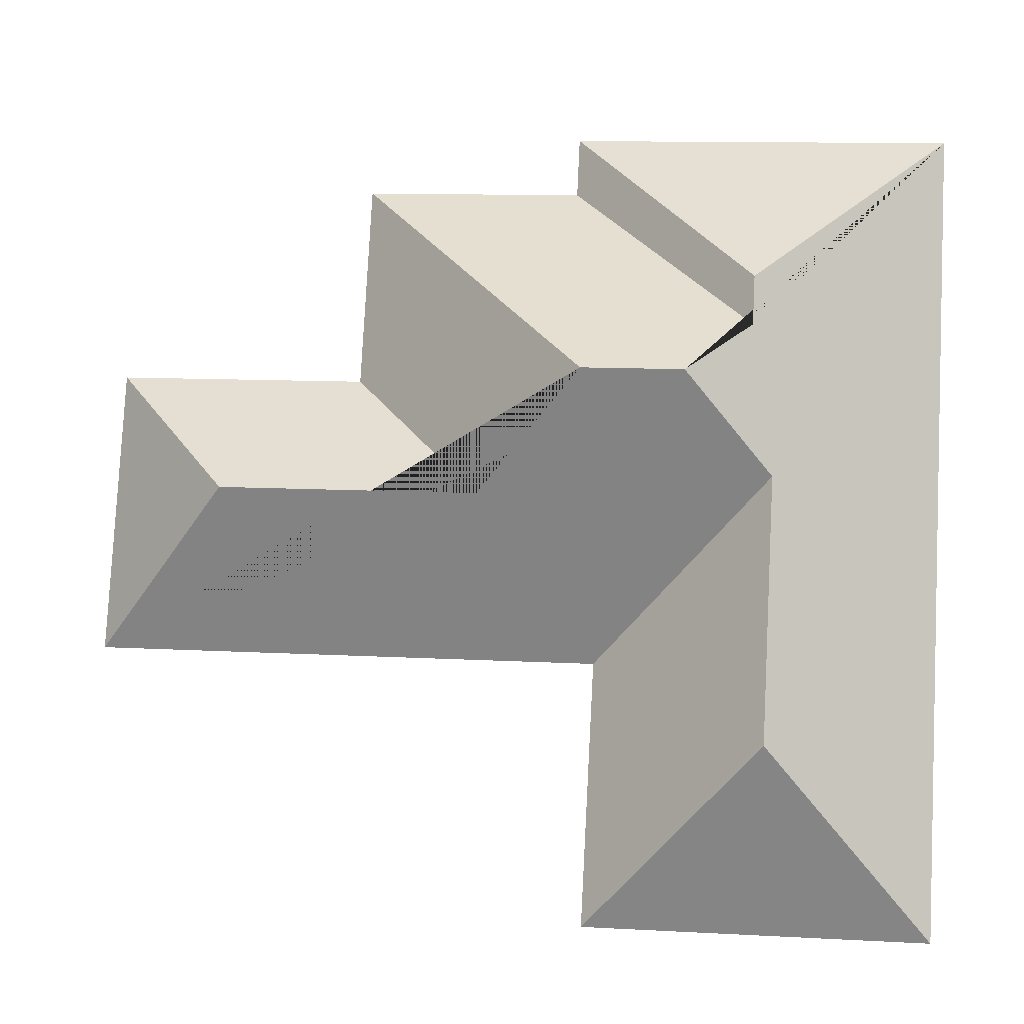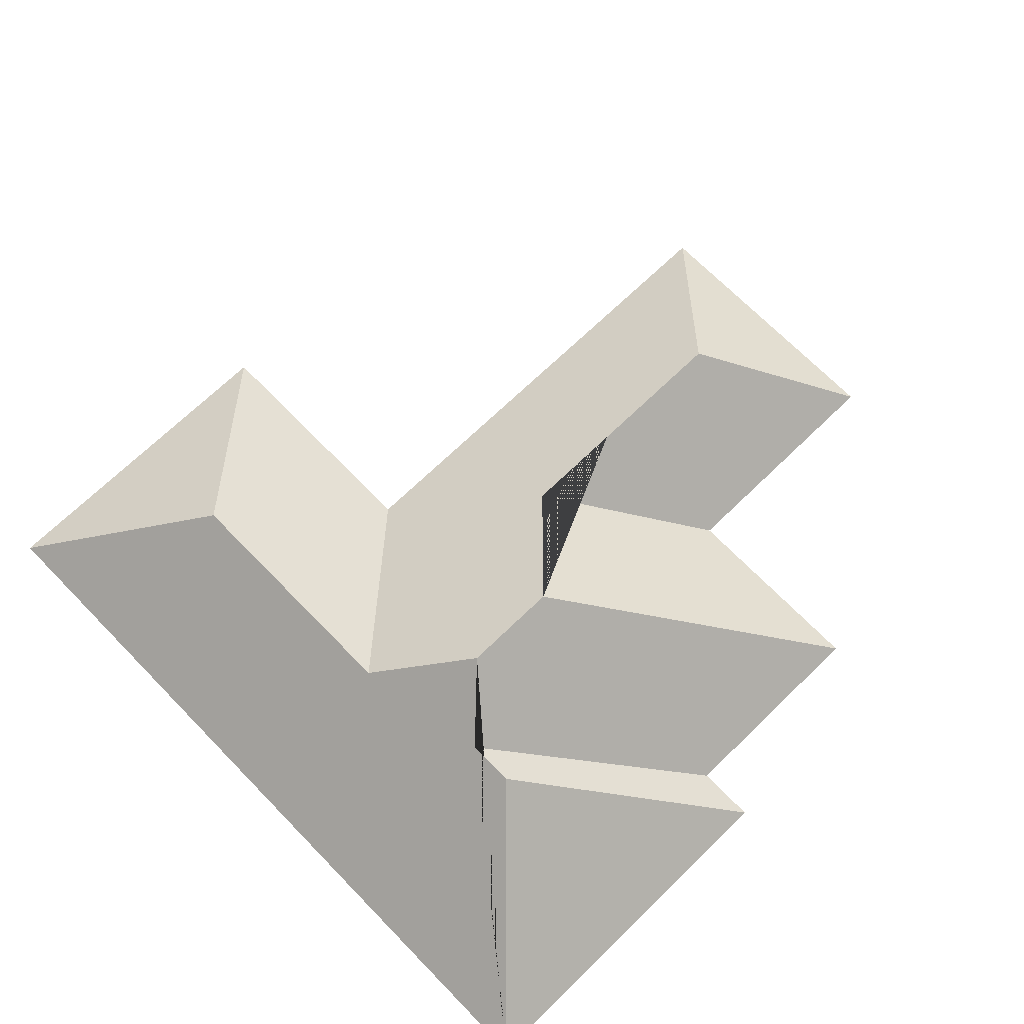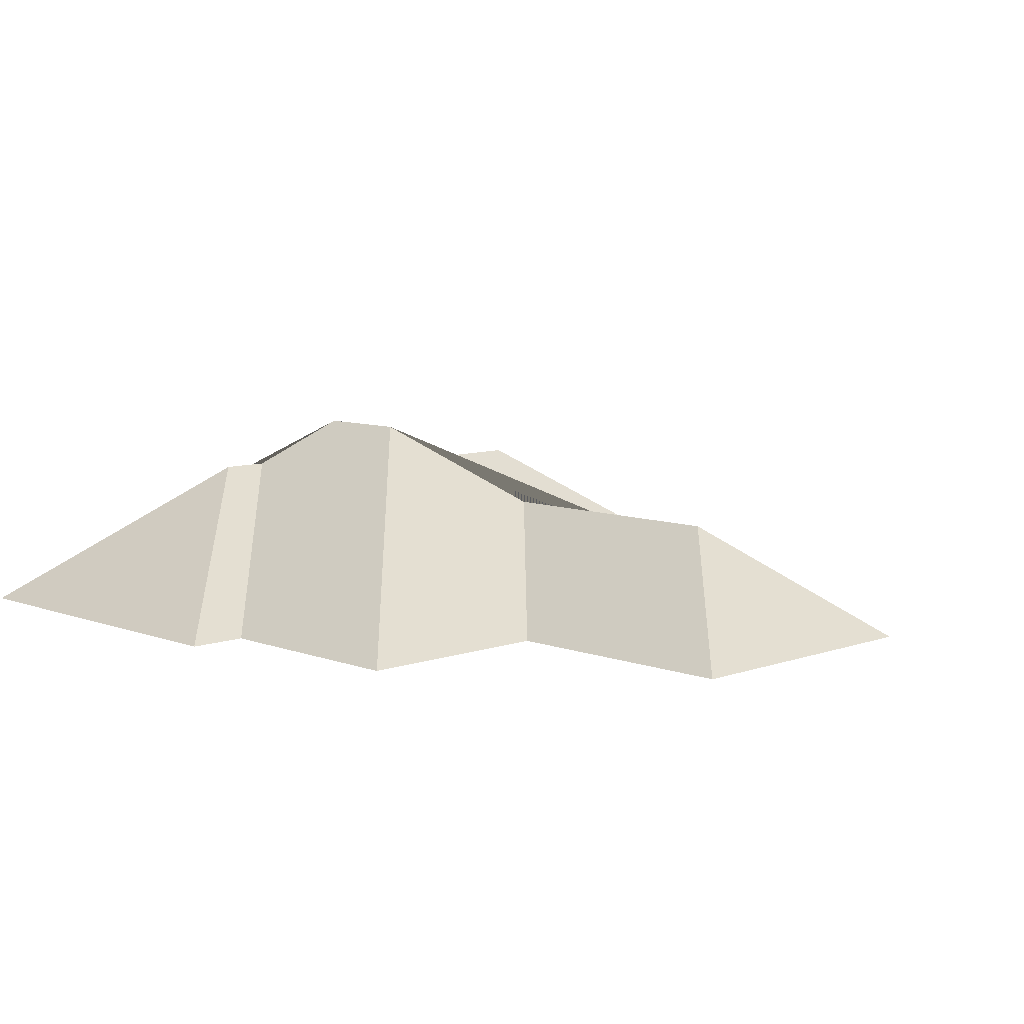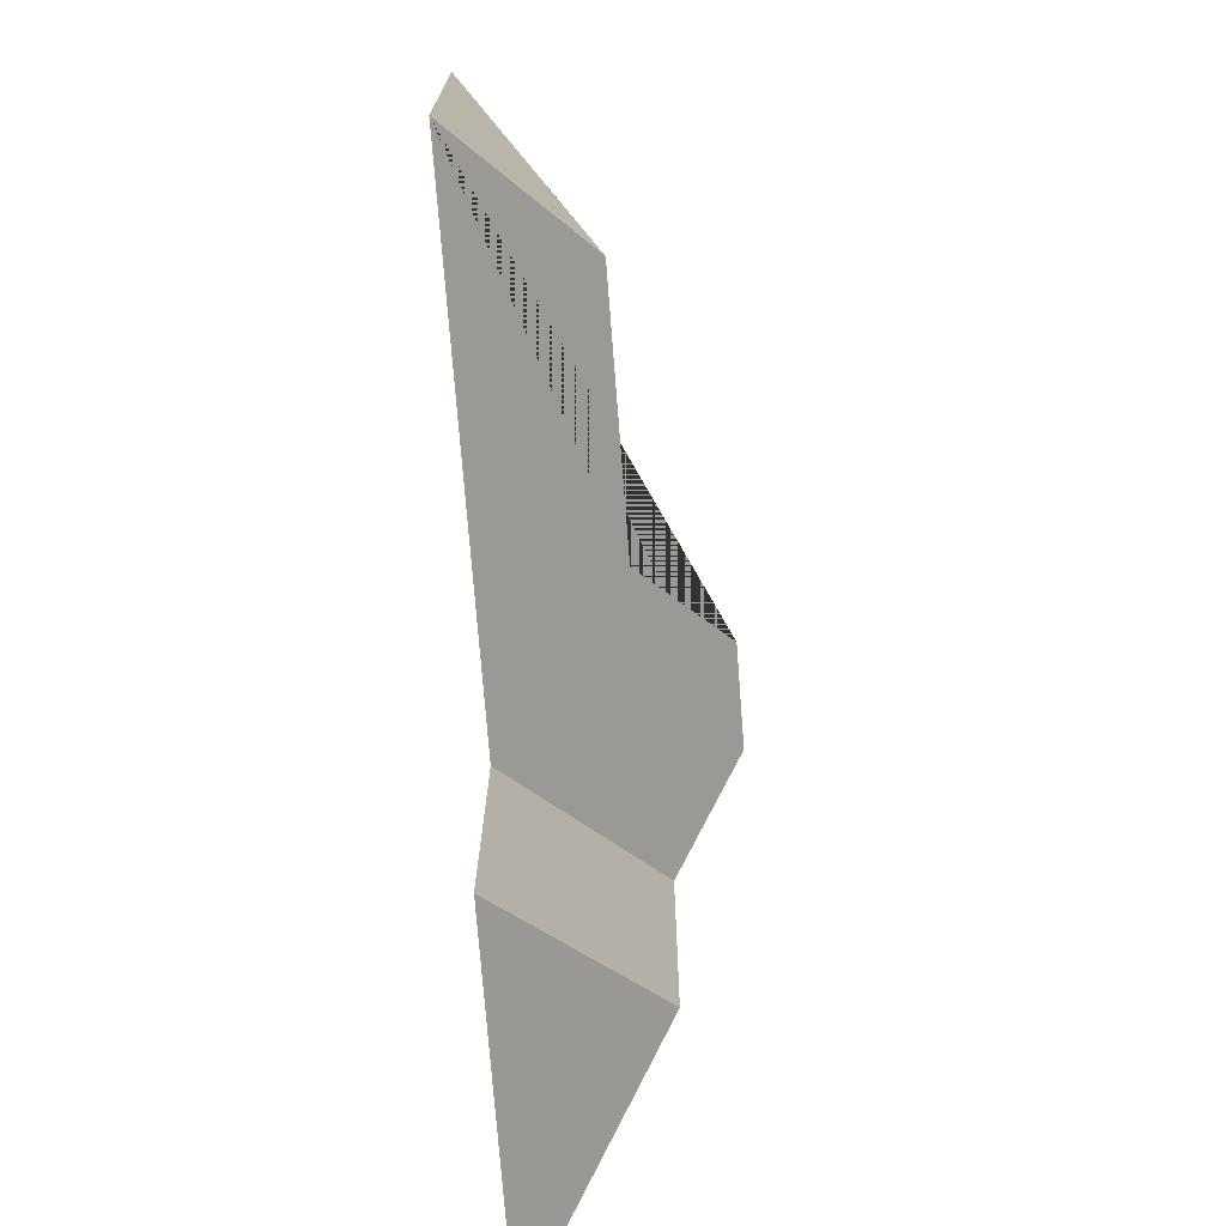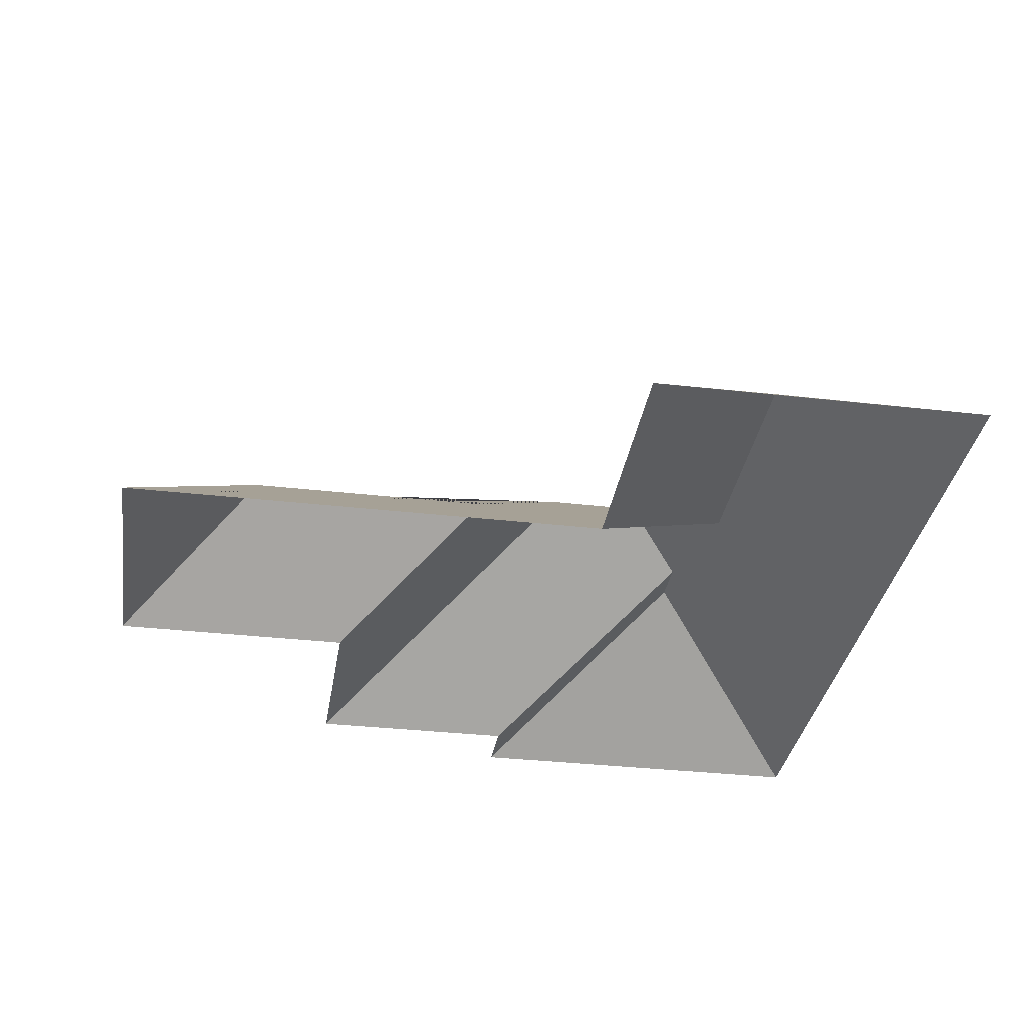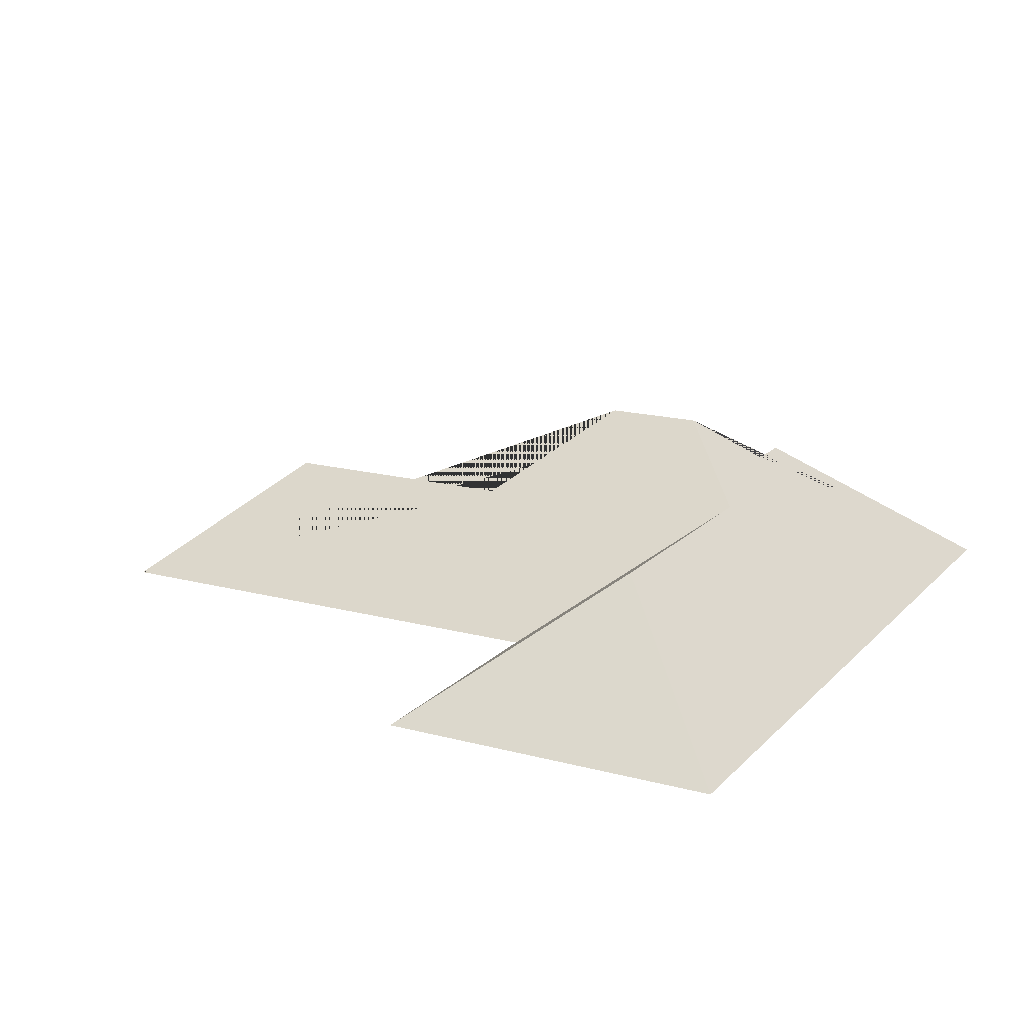
<metadata>
{"format":"obj","ext":"obj","renderer":"f3d","projection":"perspective","resolution":1024,"background":"white","views":[{"elev":-11.1,"azim":-173.0,"up":"+Z"},{"elev":68.9,"azim":-47.1,"up":"+Y"},{"elev":8.2,"azim":42.8,"up":"+Y"},{"elev":-70.2,"azim":94.4,"up":"+Z"},{"elev":-33.5,"azim":168.2,"up":"+Y"},{"elev":17.0,"azim":-154.7,"up":"+Y"}]}
</metadata>
<code>
o CG10_500_039067_0013_roof
v 146 75 -14.41
v 15.73 75 -20.95
v 147 75 -34.98
v 222.1 75 -31.19
v 82.87 127.7 -83.21
v 83.7 127.7 -99.88
v 312.2 75 -97.66
v 225.8 75 -101.9
v 105.7 145 -119
v 139.8 145 -117.3
v 78.48 121.3 -150.3
v 177.9 115.7 -152.3
v 266.6 115.7 -147.9
v 317.1 75 -196.7
v 142.3 75 -205.5
v 83.08 121.4 -239.1
v 147.1 75 -295.6
v 29.82 75 -301.5
v 146 0 -14.41
v 15.73 0 -20.95
v 29.82 0 -301.5
v 147.1 0 -295.6
v 142.3 0 -205.5
v 317.1 0 -196.7
v 312.2 0 -97.66
v 225.8 0 -101.9
v 222.1 0 -31.19
v 147 0 -34.98
f 3 6 5 1
f 6 9 10 4 3
f 10 12 8 4
f 12 13 7 8
f 13 14 7
f 14 15 11 9 10 12 13
f 15 17 16 11
f 16 18 17
f 1 5 2
f 2 18 16 11 9 6 5

</code>
